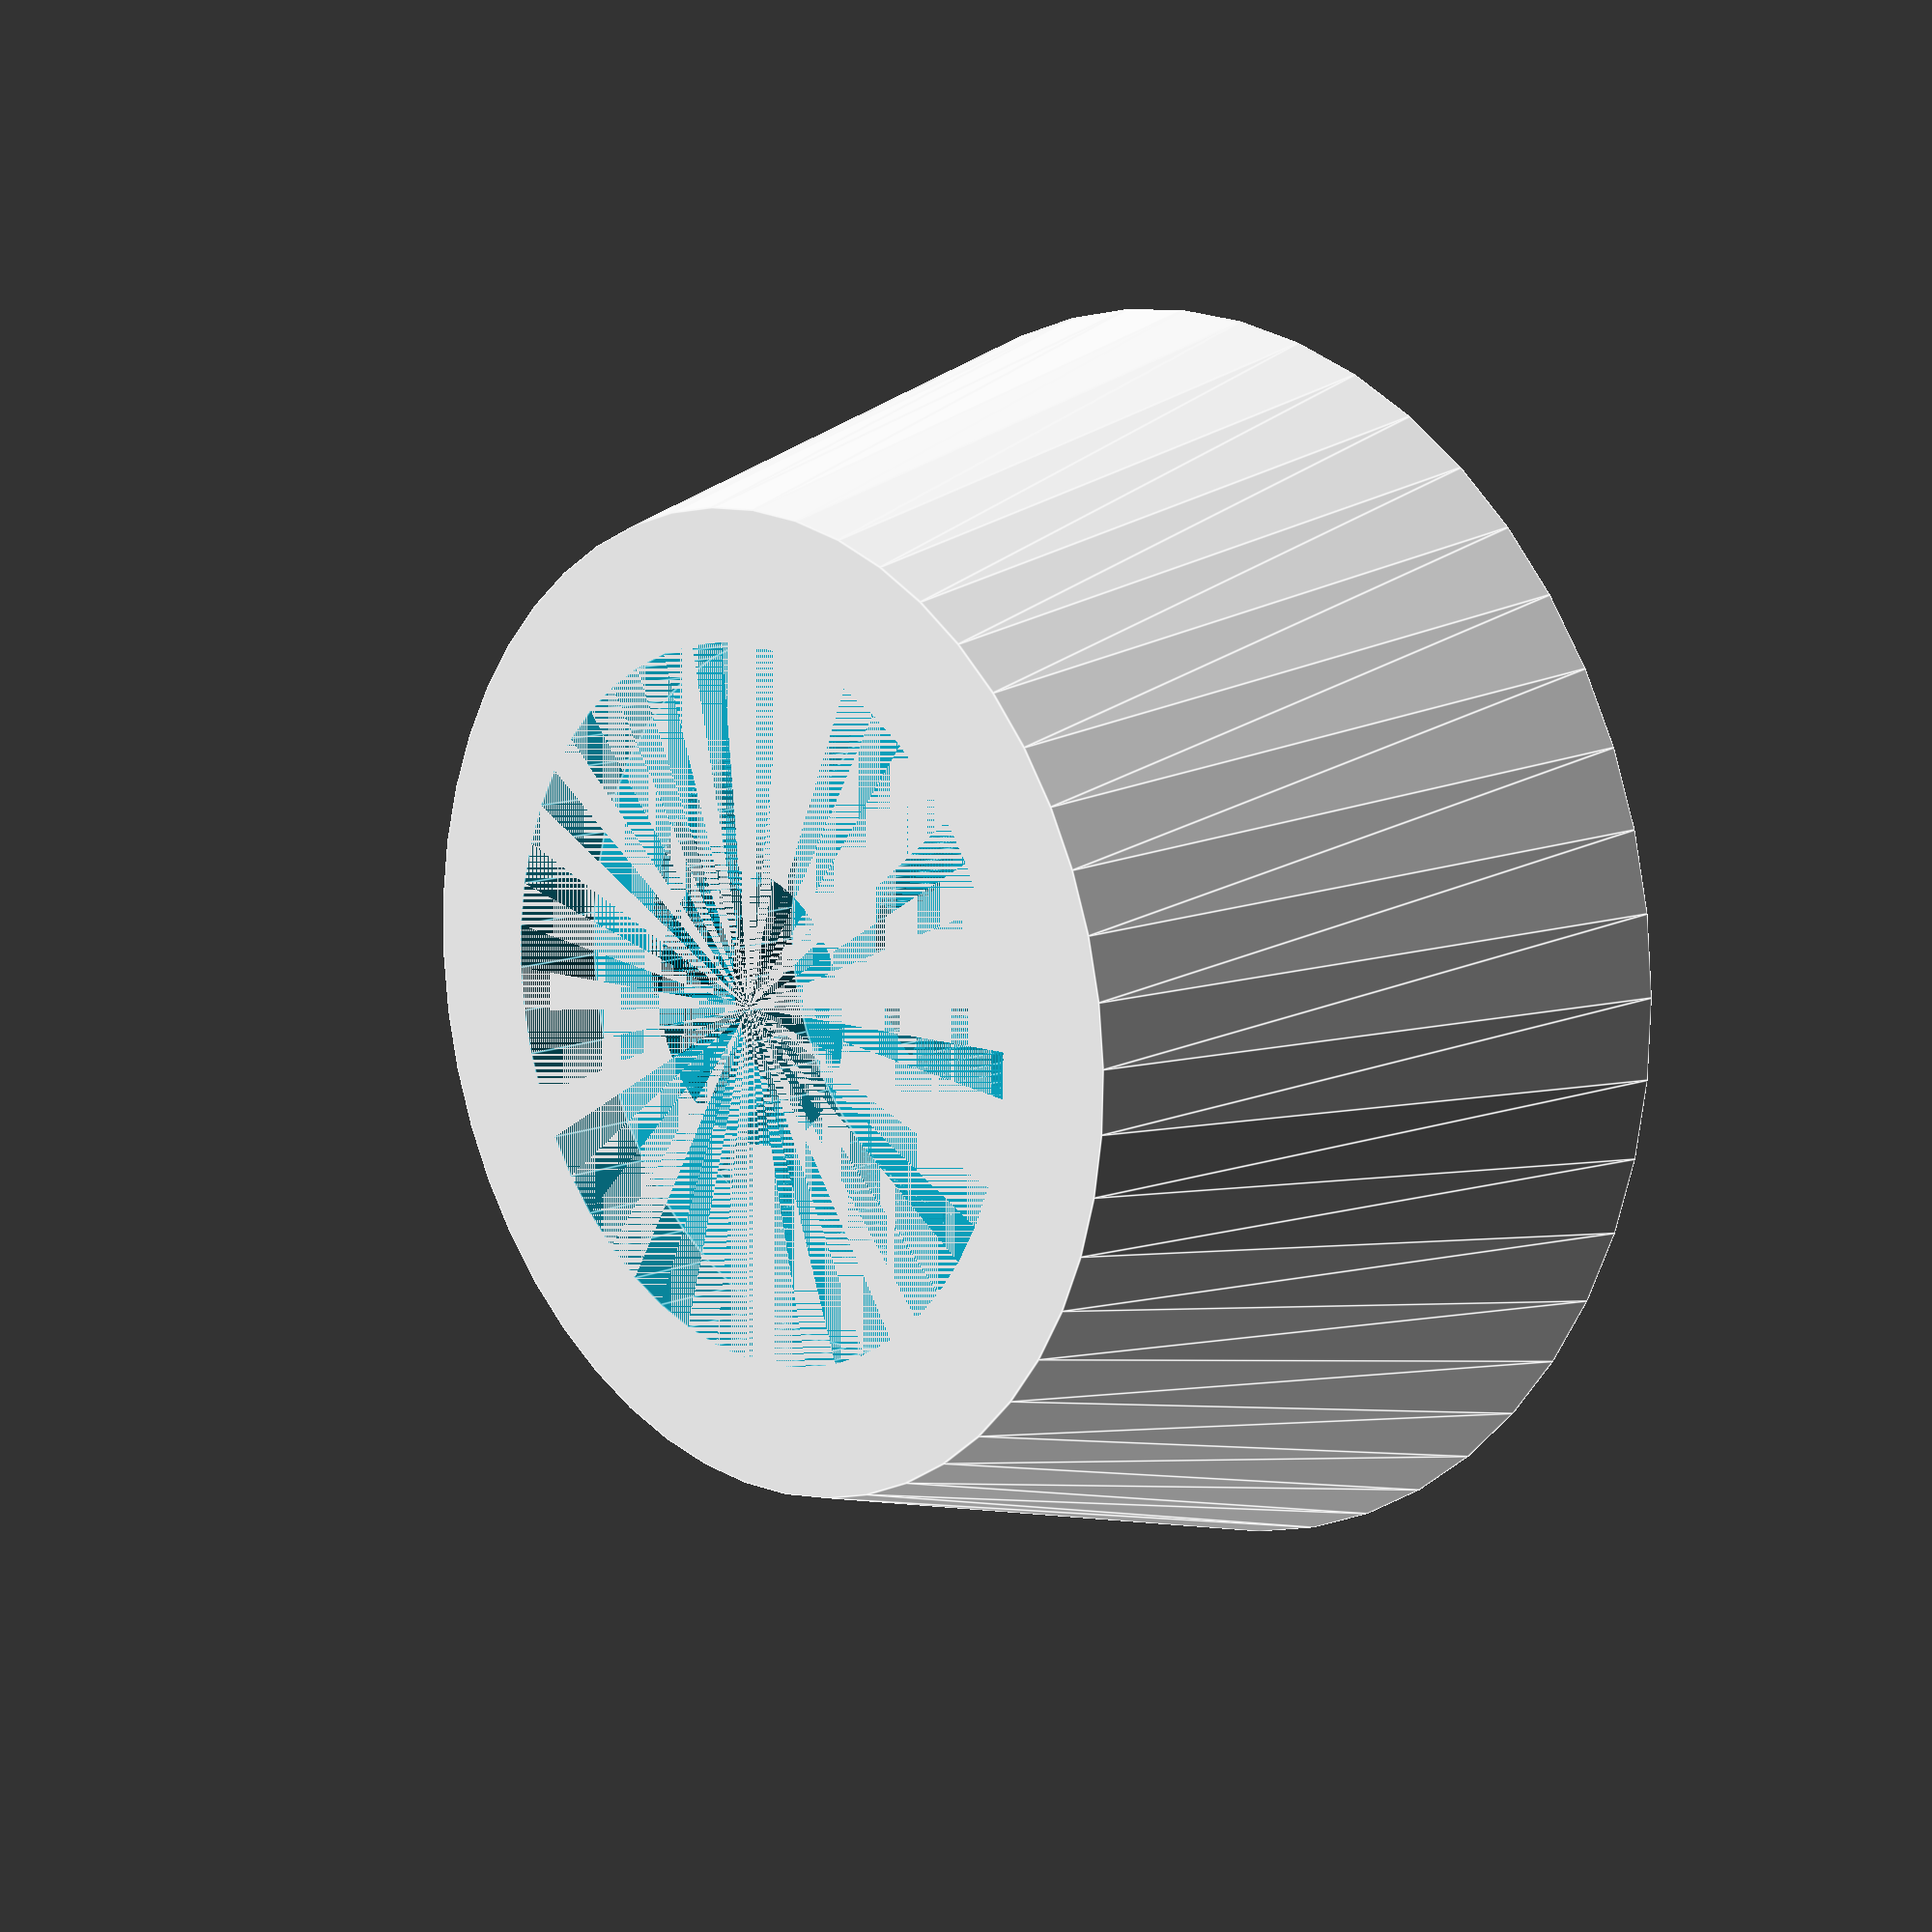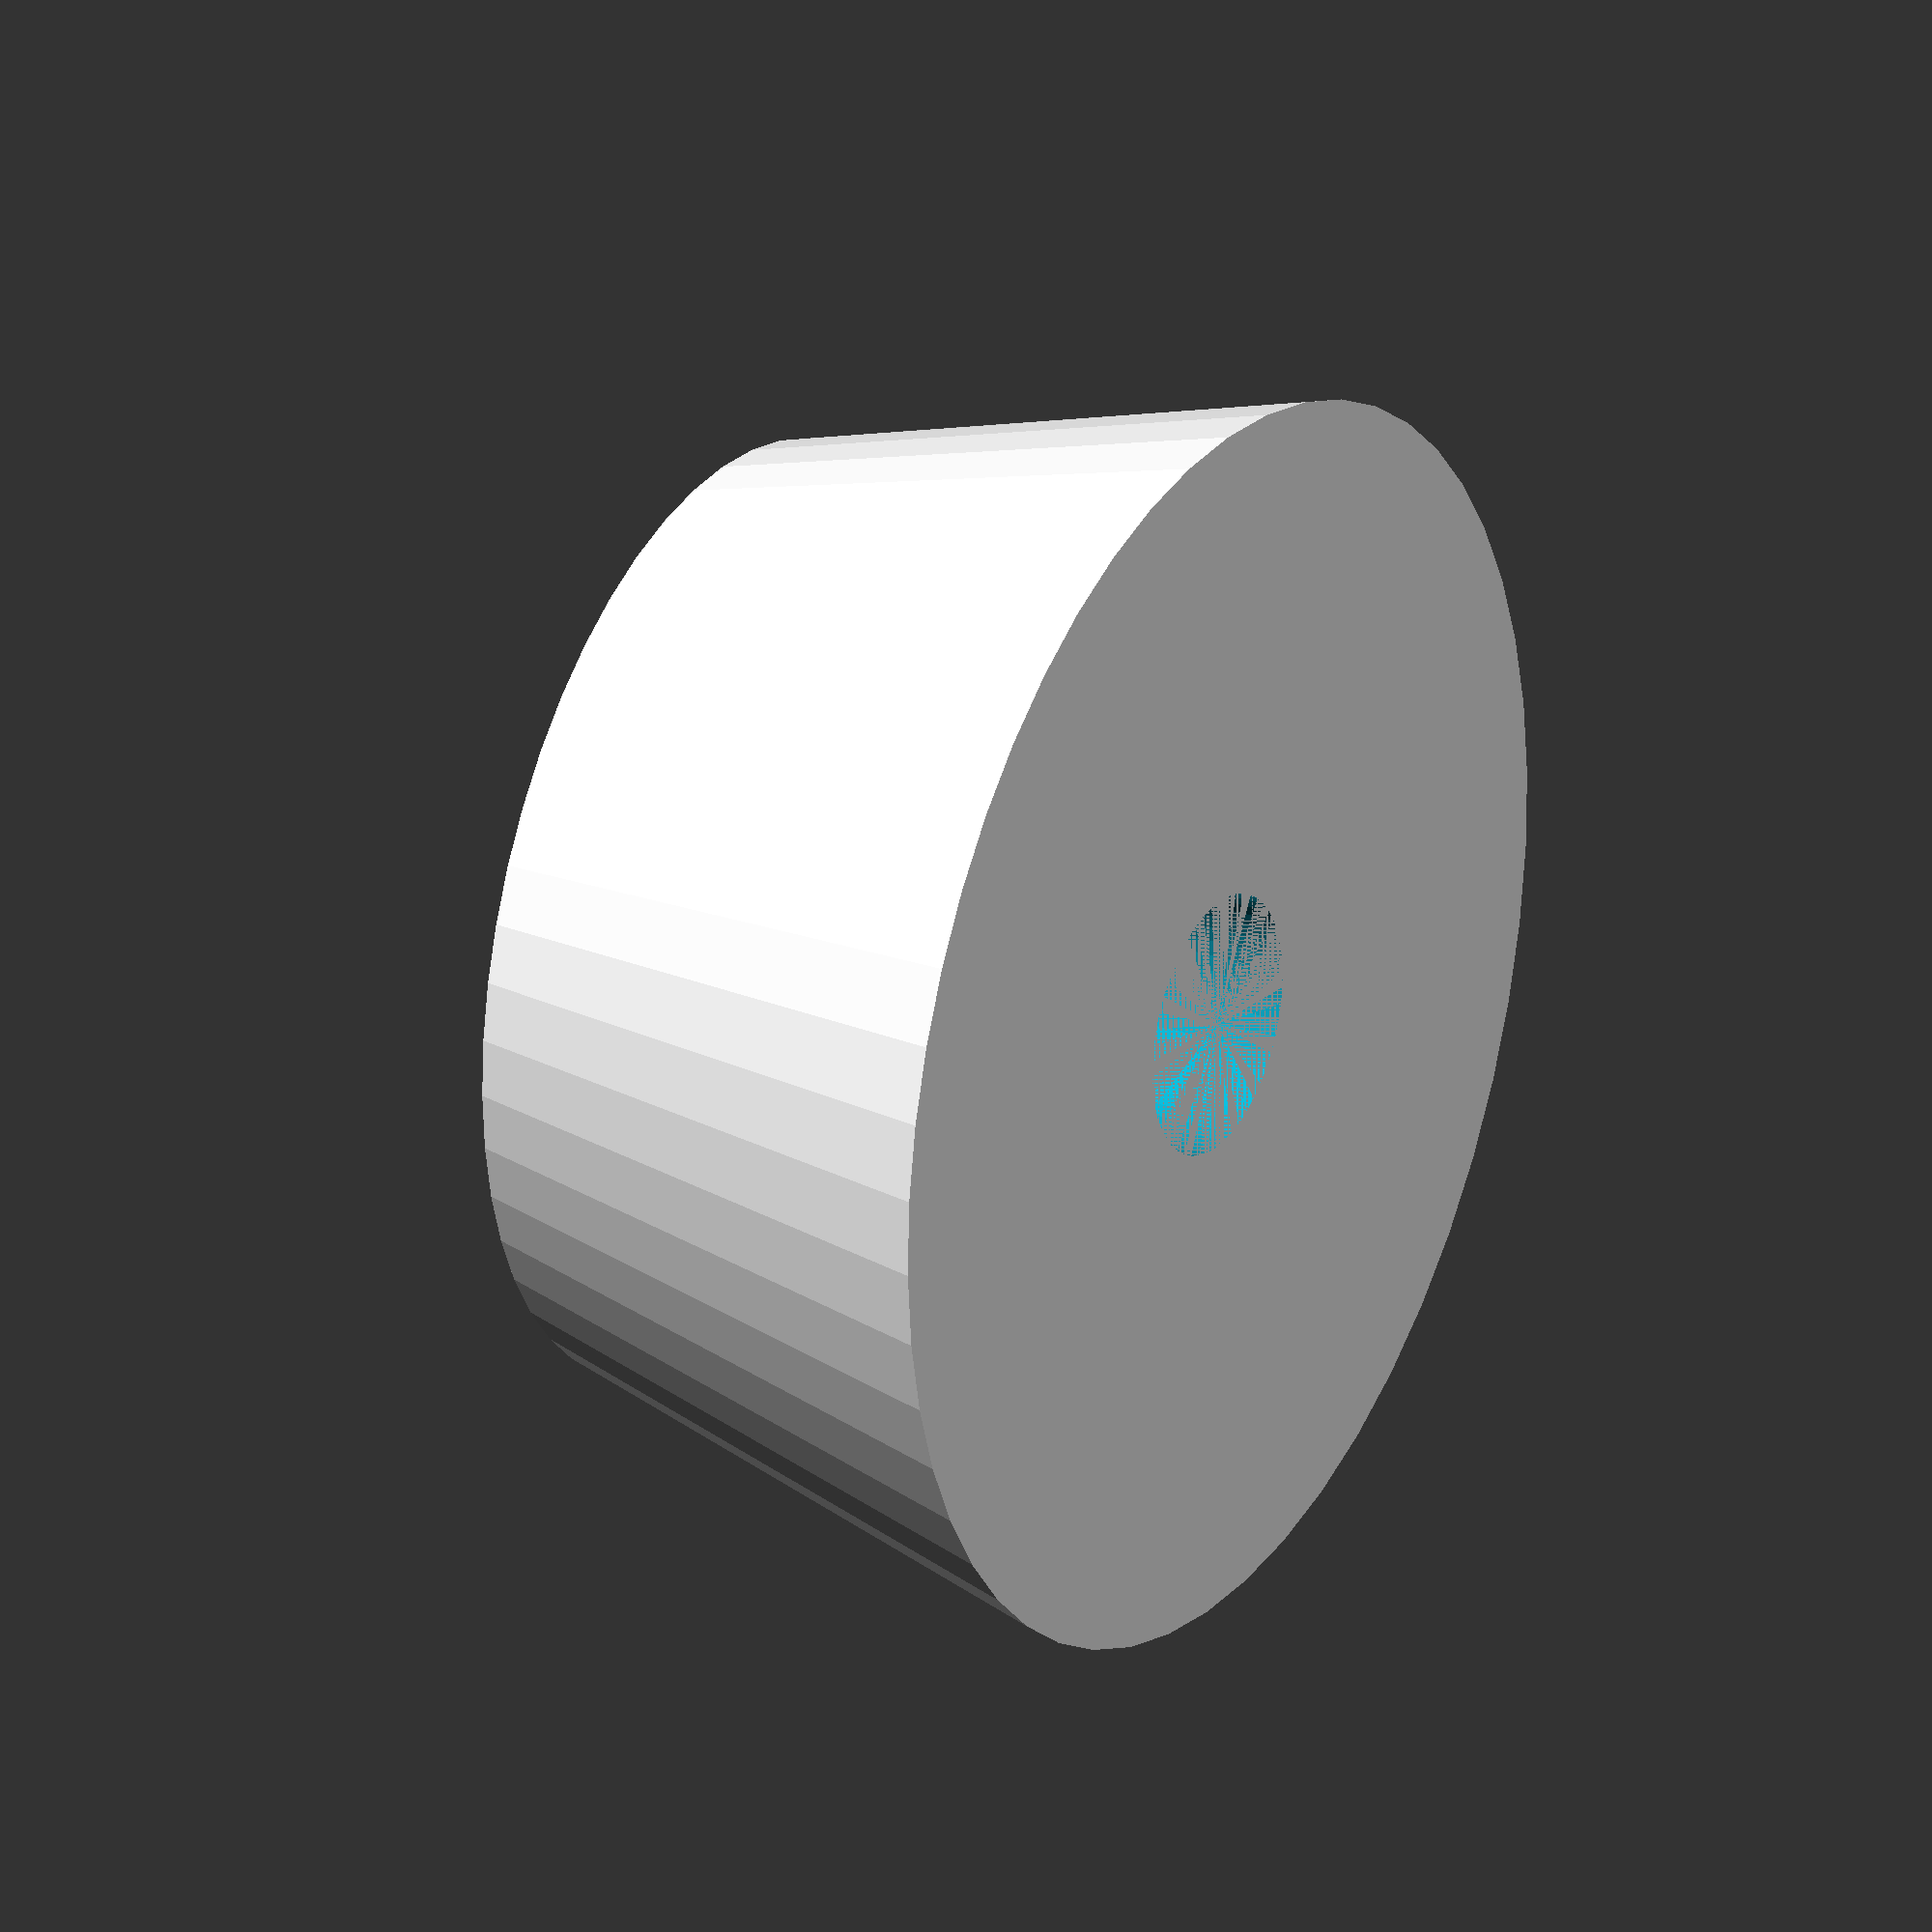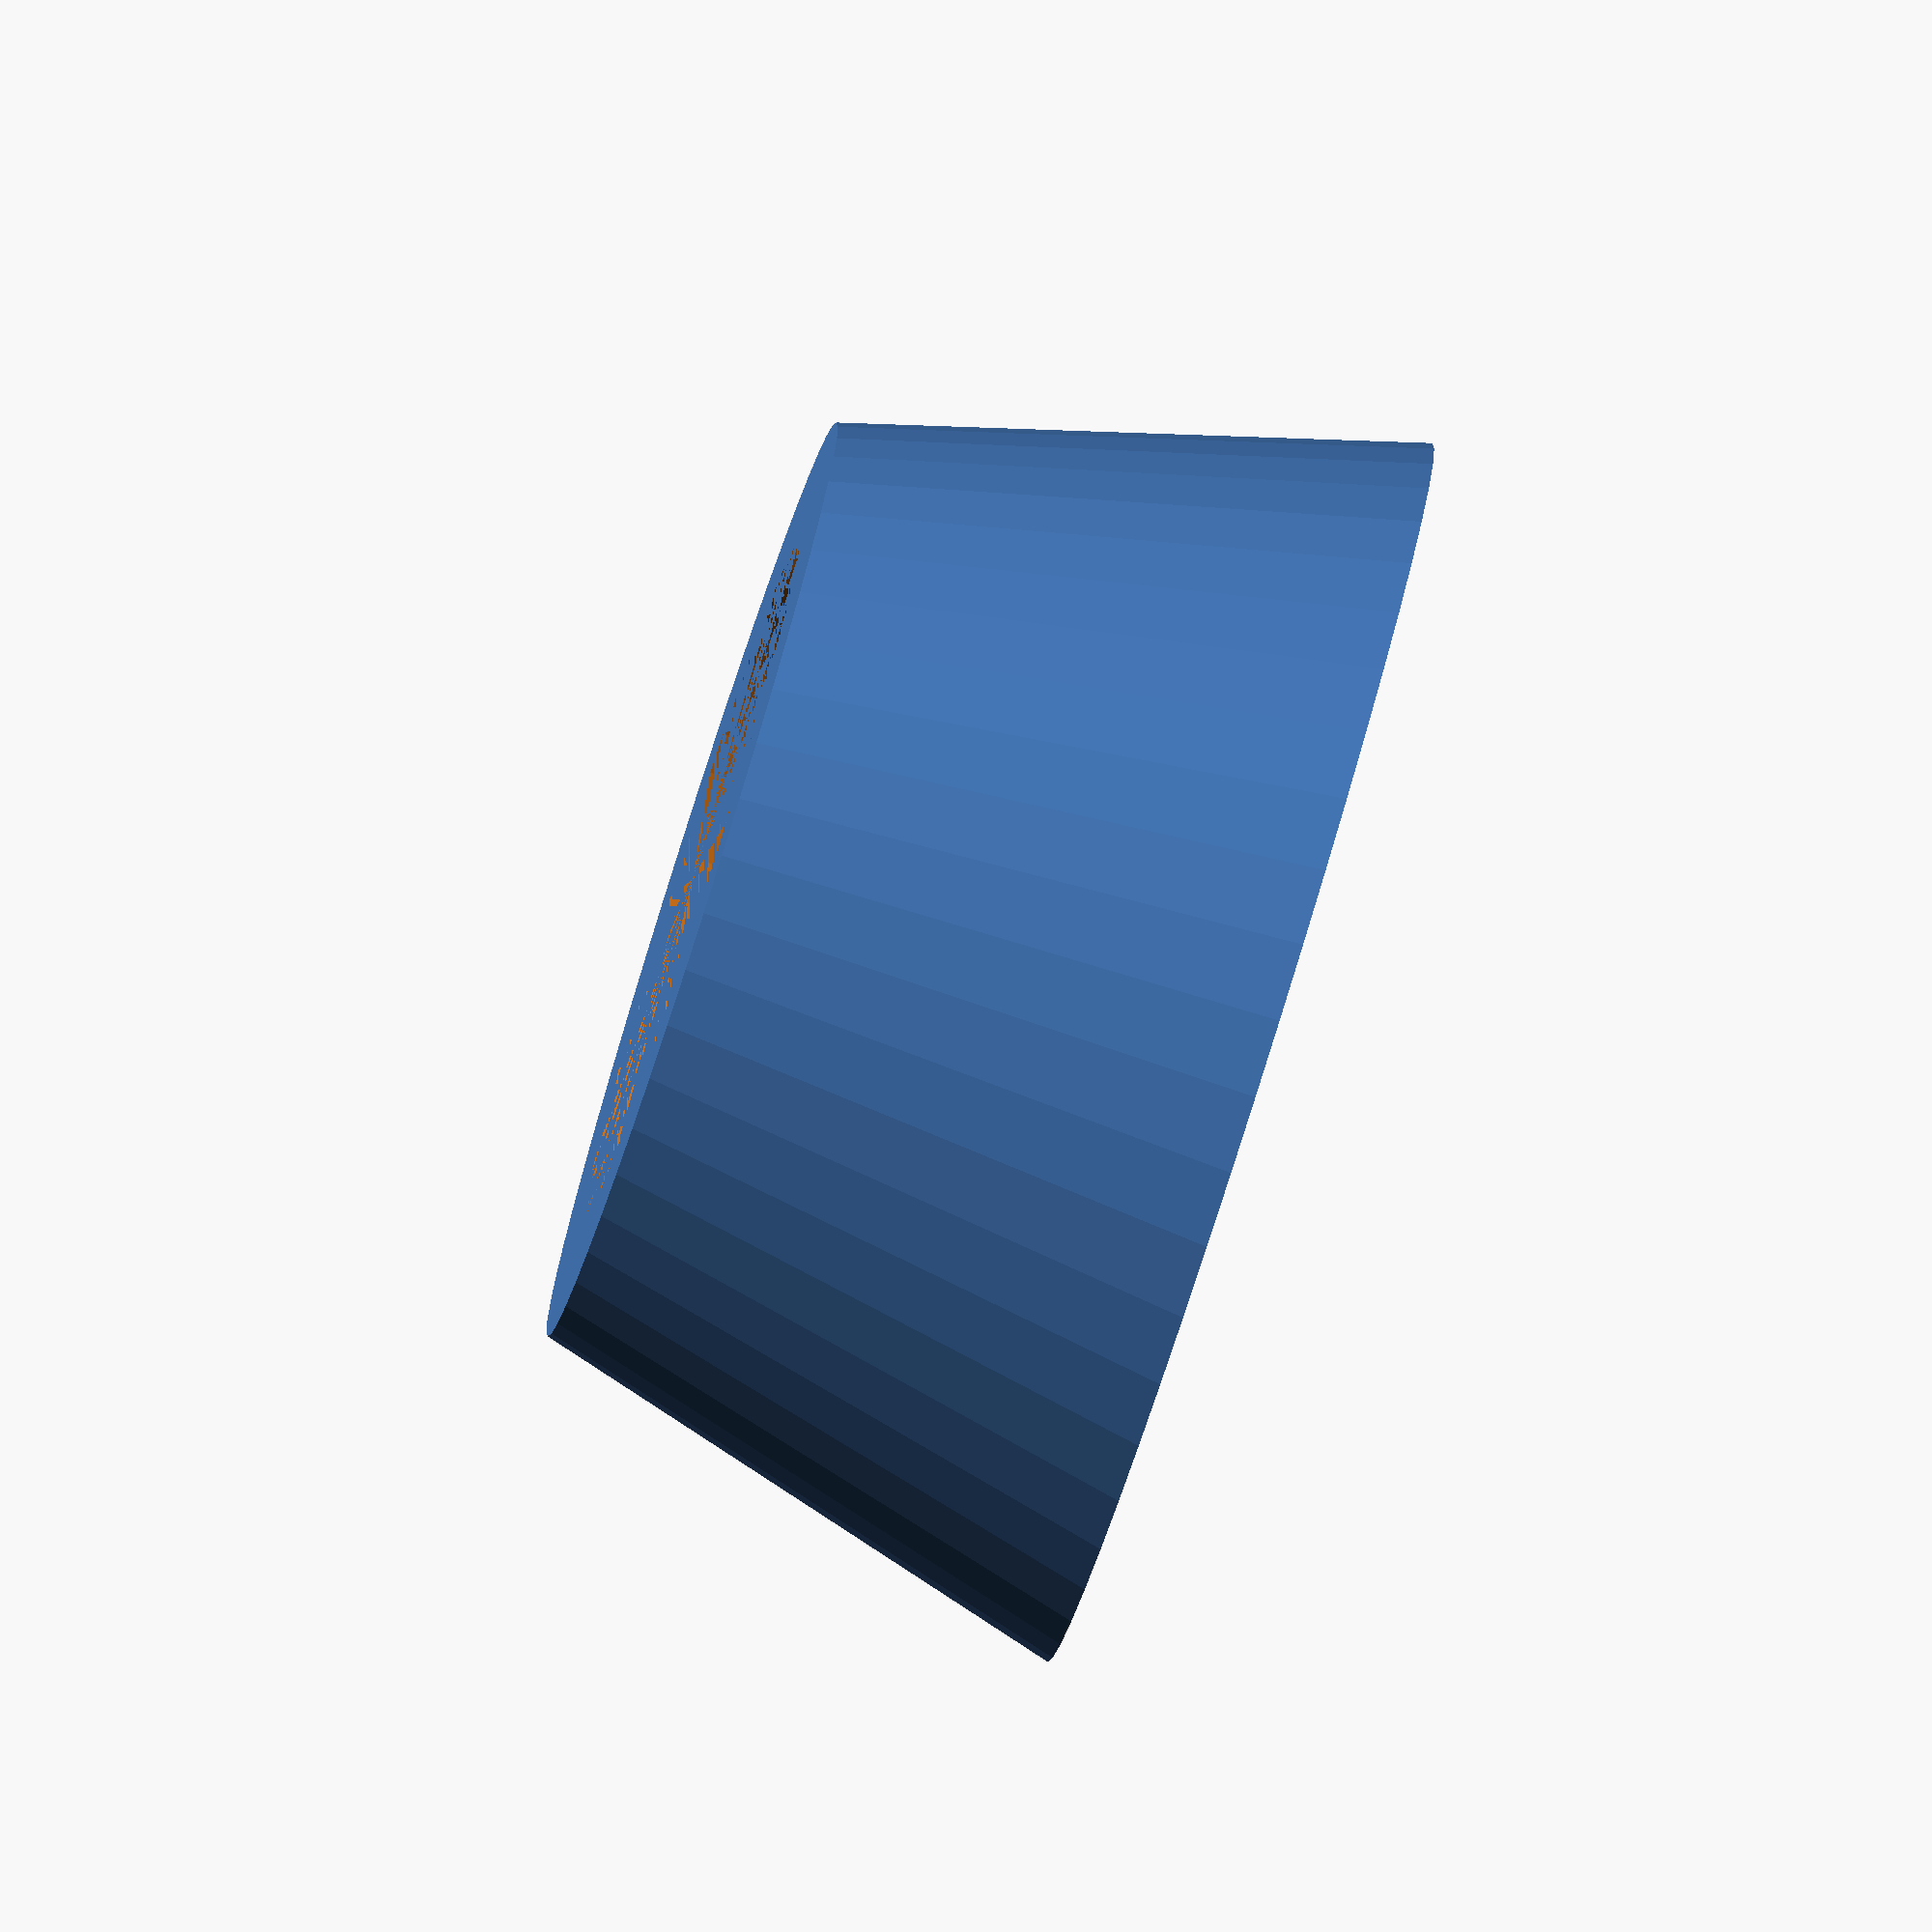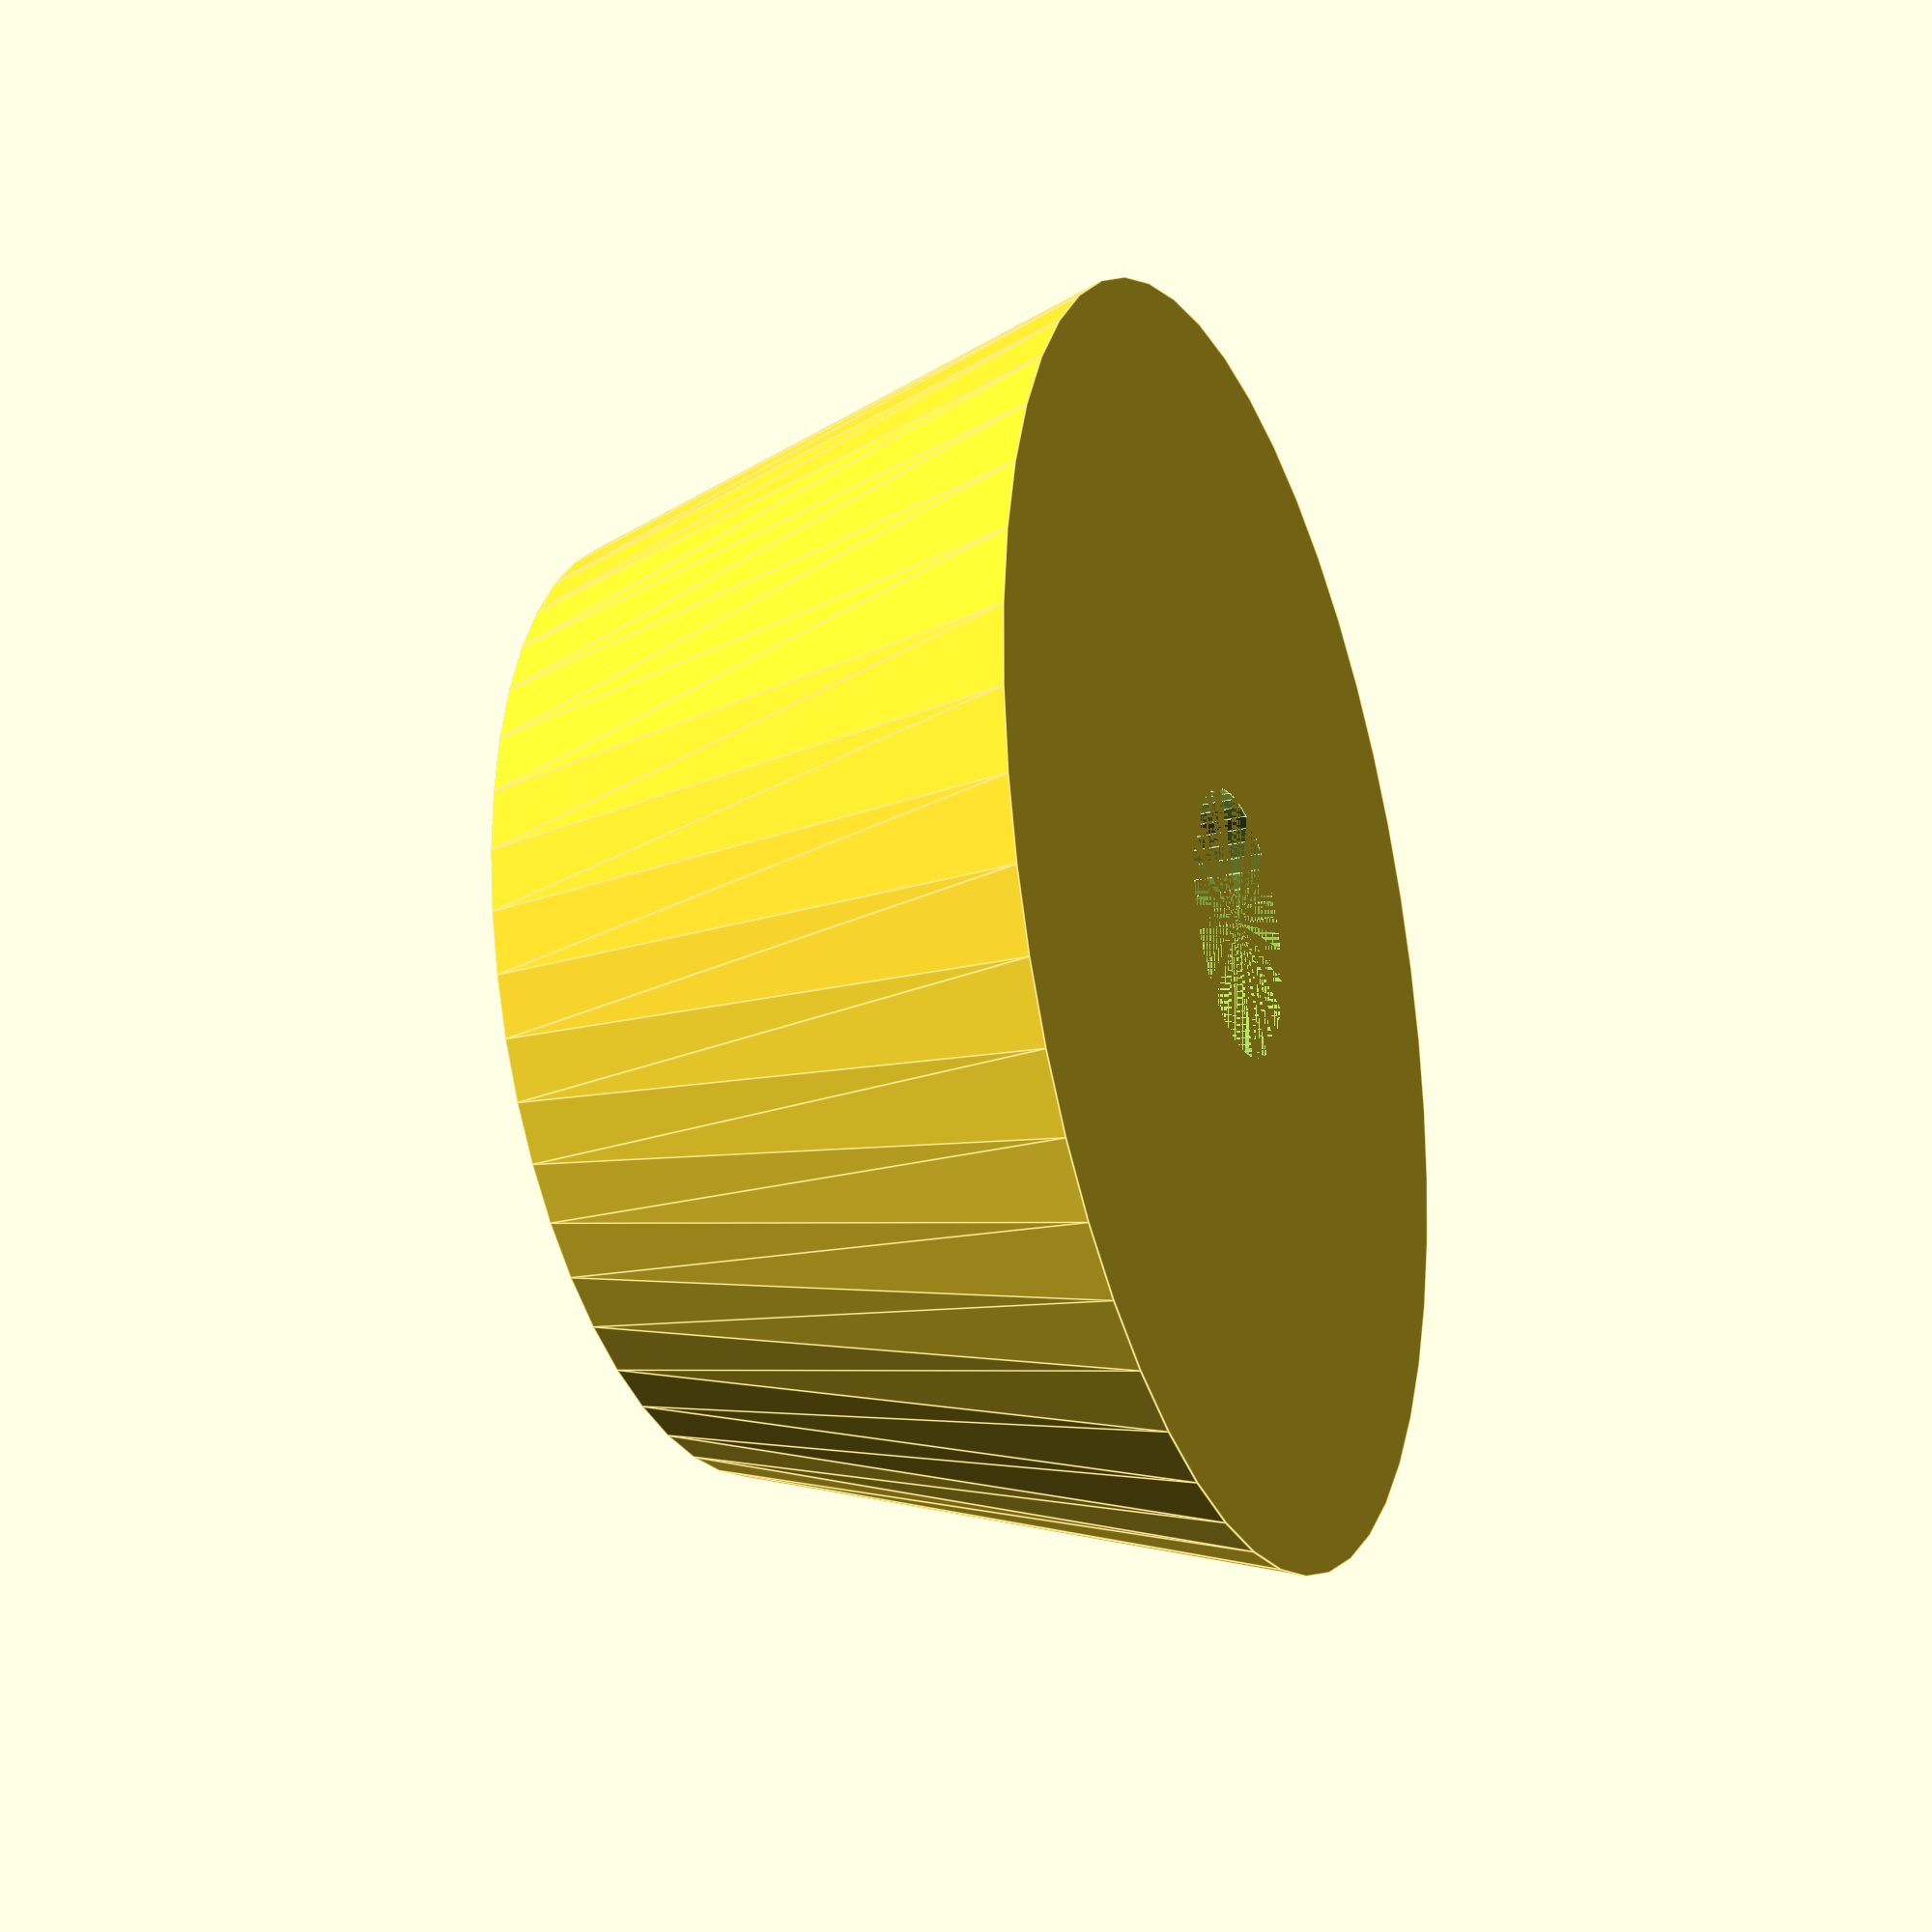
<openscad>
// Screw Fastened Foot
// by Nathan Wittstock <nate@fardog.io>

/* [Foot Dimensions] */
foot_lower_radius = 15;
foot_upper_radius = 20;
foot_height = 18;

/* [Inset] */
foot_inset_radius = 4;
foot_inset_depth = 3;

/* [Screw] */
foot_screw_radius = 4;
foot_screw_inset = 6;
foot_screw_head_radius = 8;

/* [Misc] */
tolerance = 0.2;
resolution = 50;

/* [Hidden] */
$fn=resolution;

rotate([0, 180, 0]) // rotate for better view in customizer
difference() {
    cylinder(r1=foot_lower_radius, r2=foot_upper_radius, h=foot_height);
    cylinder(r=foot_lower_radius-foot_inset_radius, h=foot_inset_depth);
    union() {
        translate([0, 0, foot_inset_depth])
            cylinder(r=foot_screw_head_radius+tolerance, h=foot_screw_inset);
        cylinder(r=foot_screw_radius+tolerance, h=foot_height);
    }
}

</openscad>
<views>
elev=348.4 azim=278.7 roll=46.4 proj=p view=edges
elev=155.1 azim=44.8 roll=61.0 proj=o view=wireframe
elev=81.6 azim=128.6 roll=72.3 proj=o view=wireframe
elev=23.5 azim=248.3 roll=111.6 proj=p view=edges
</views>
